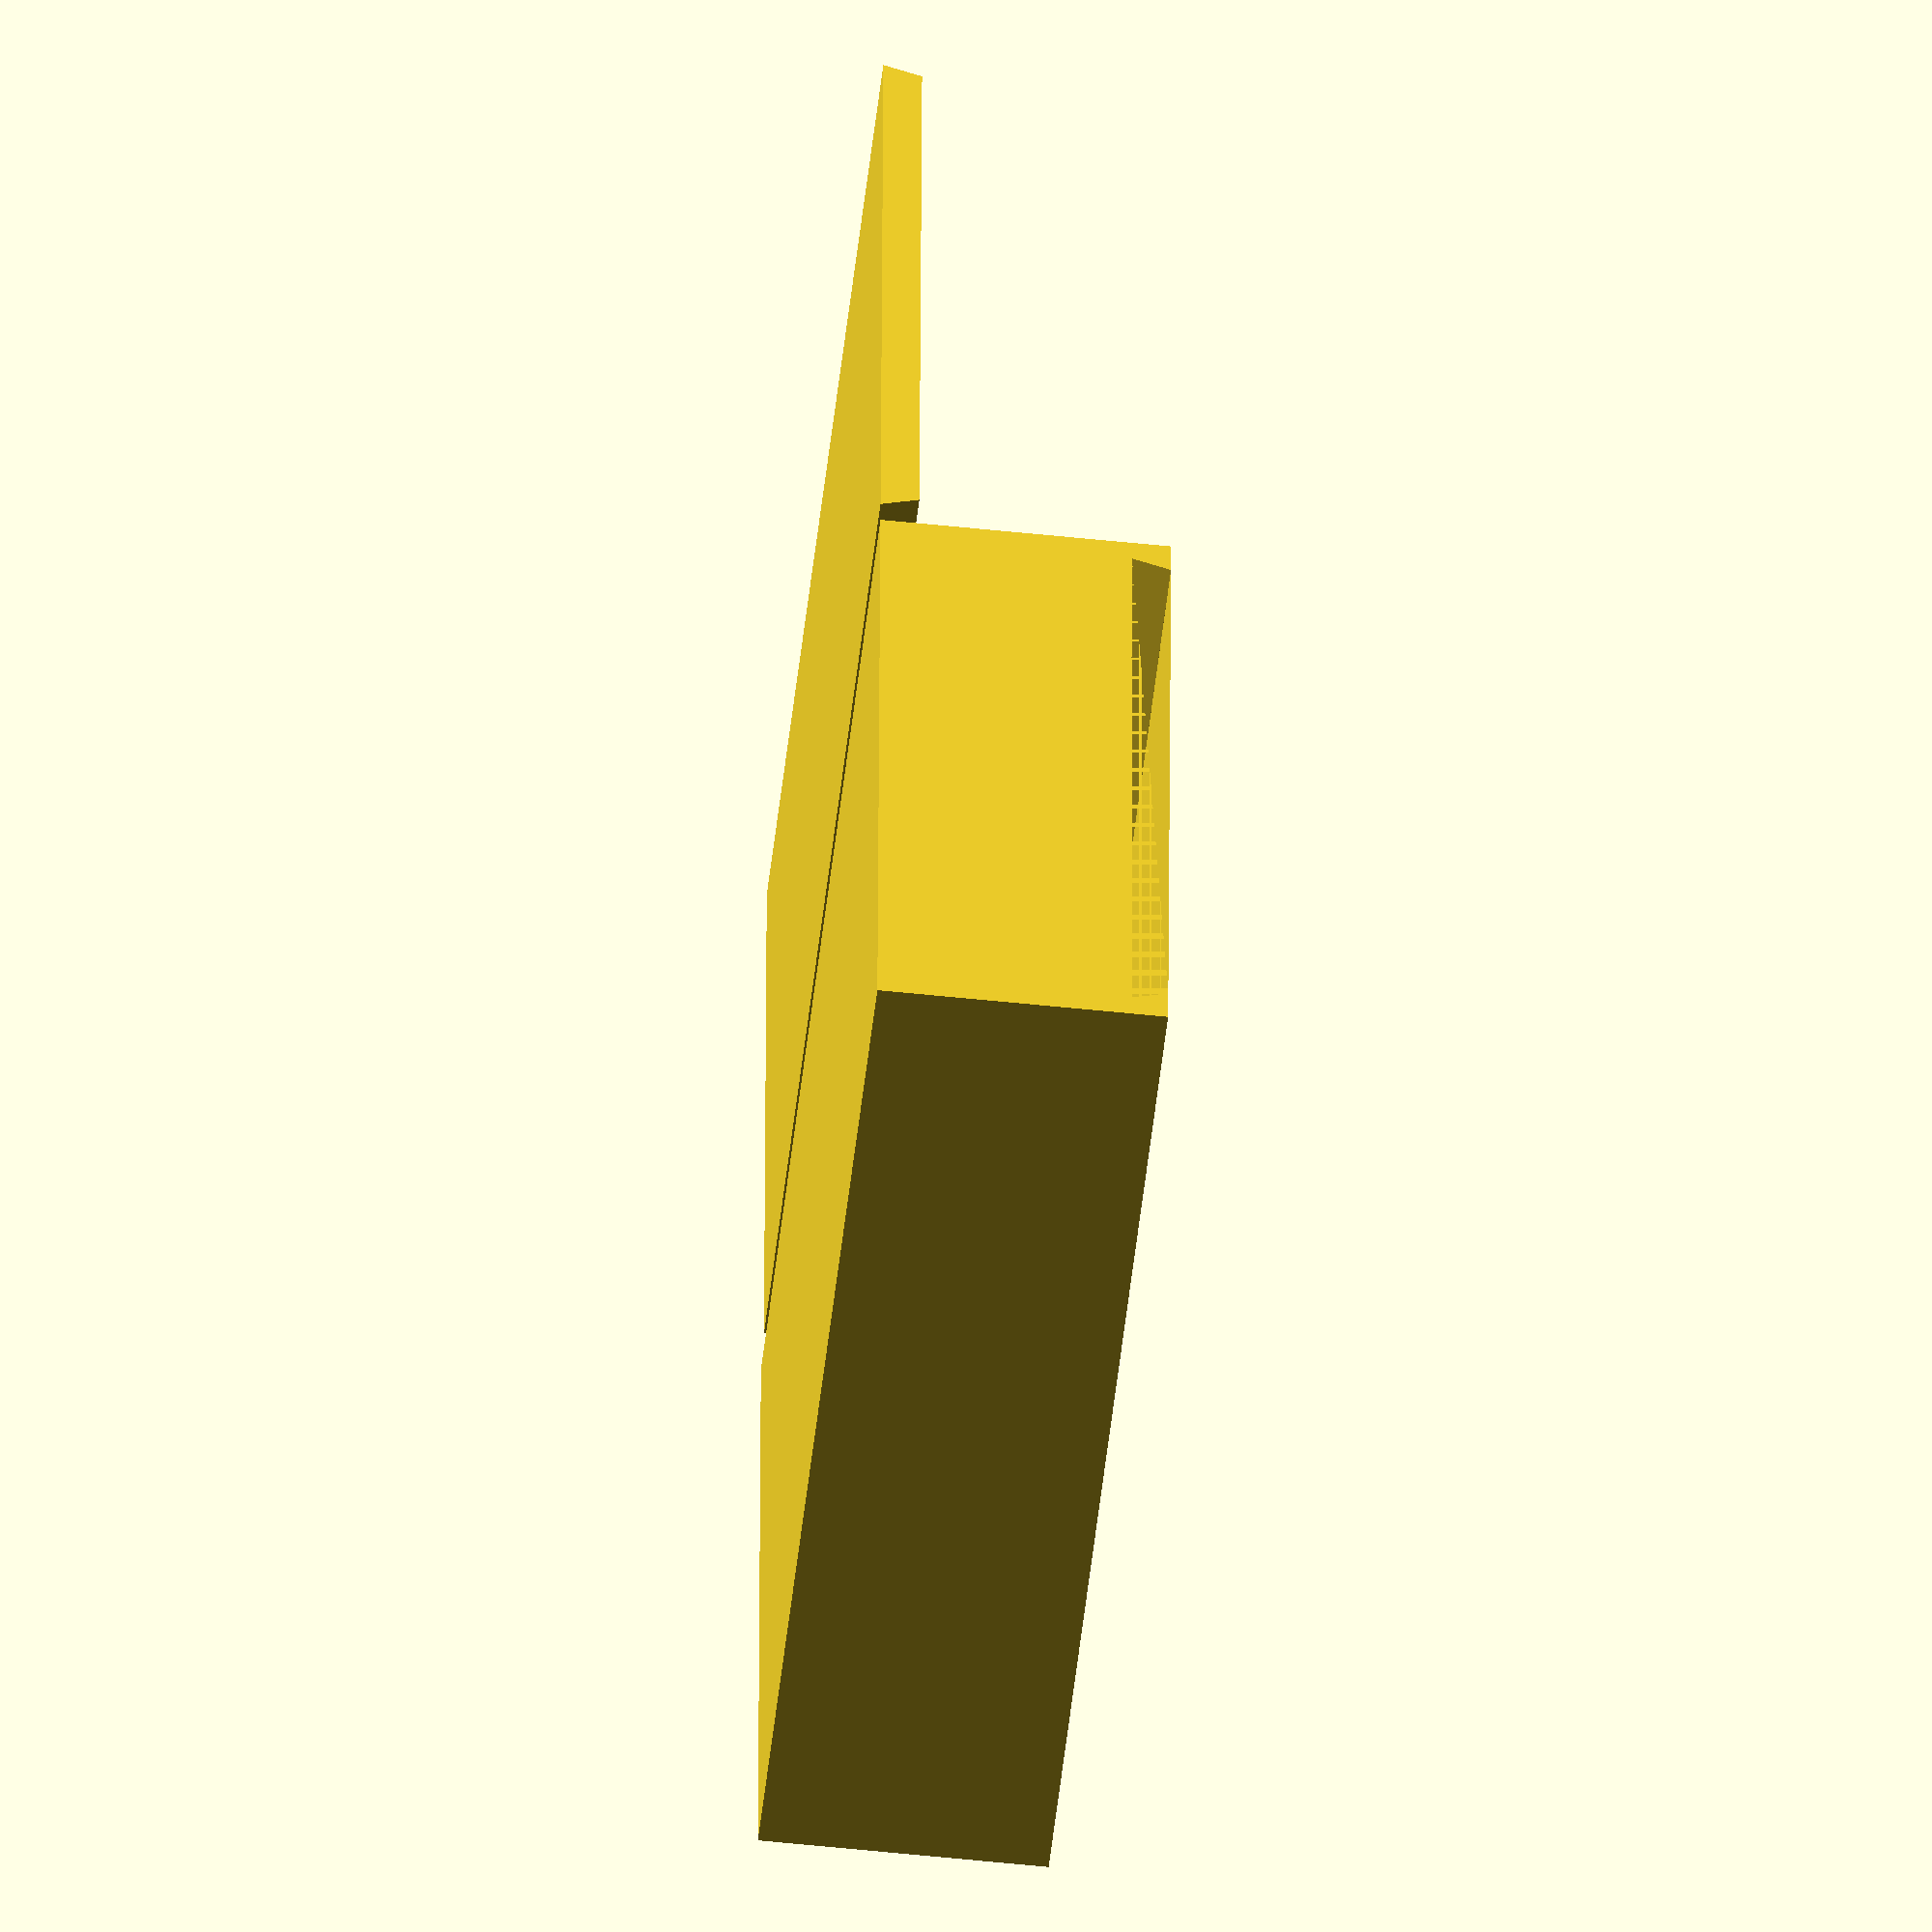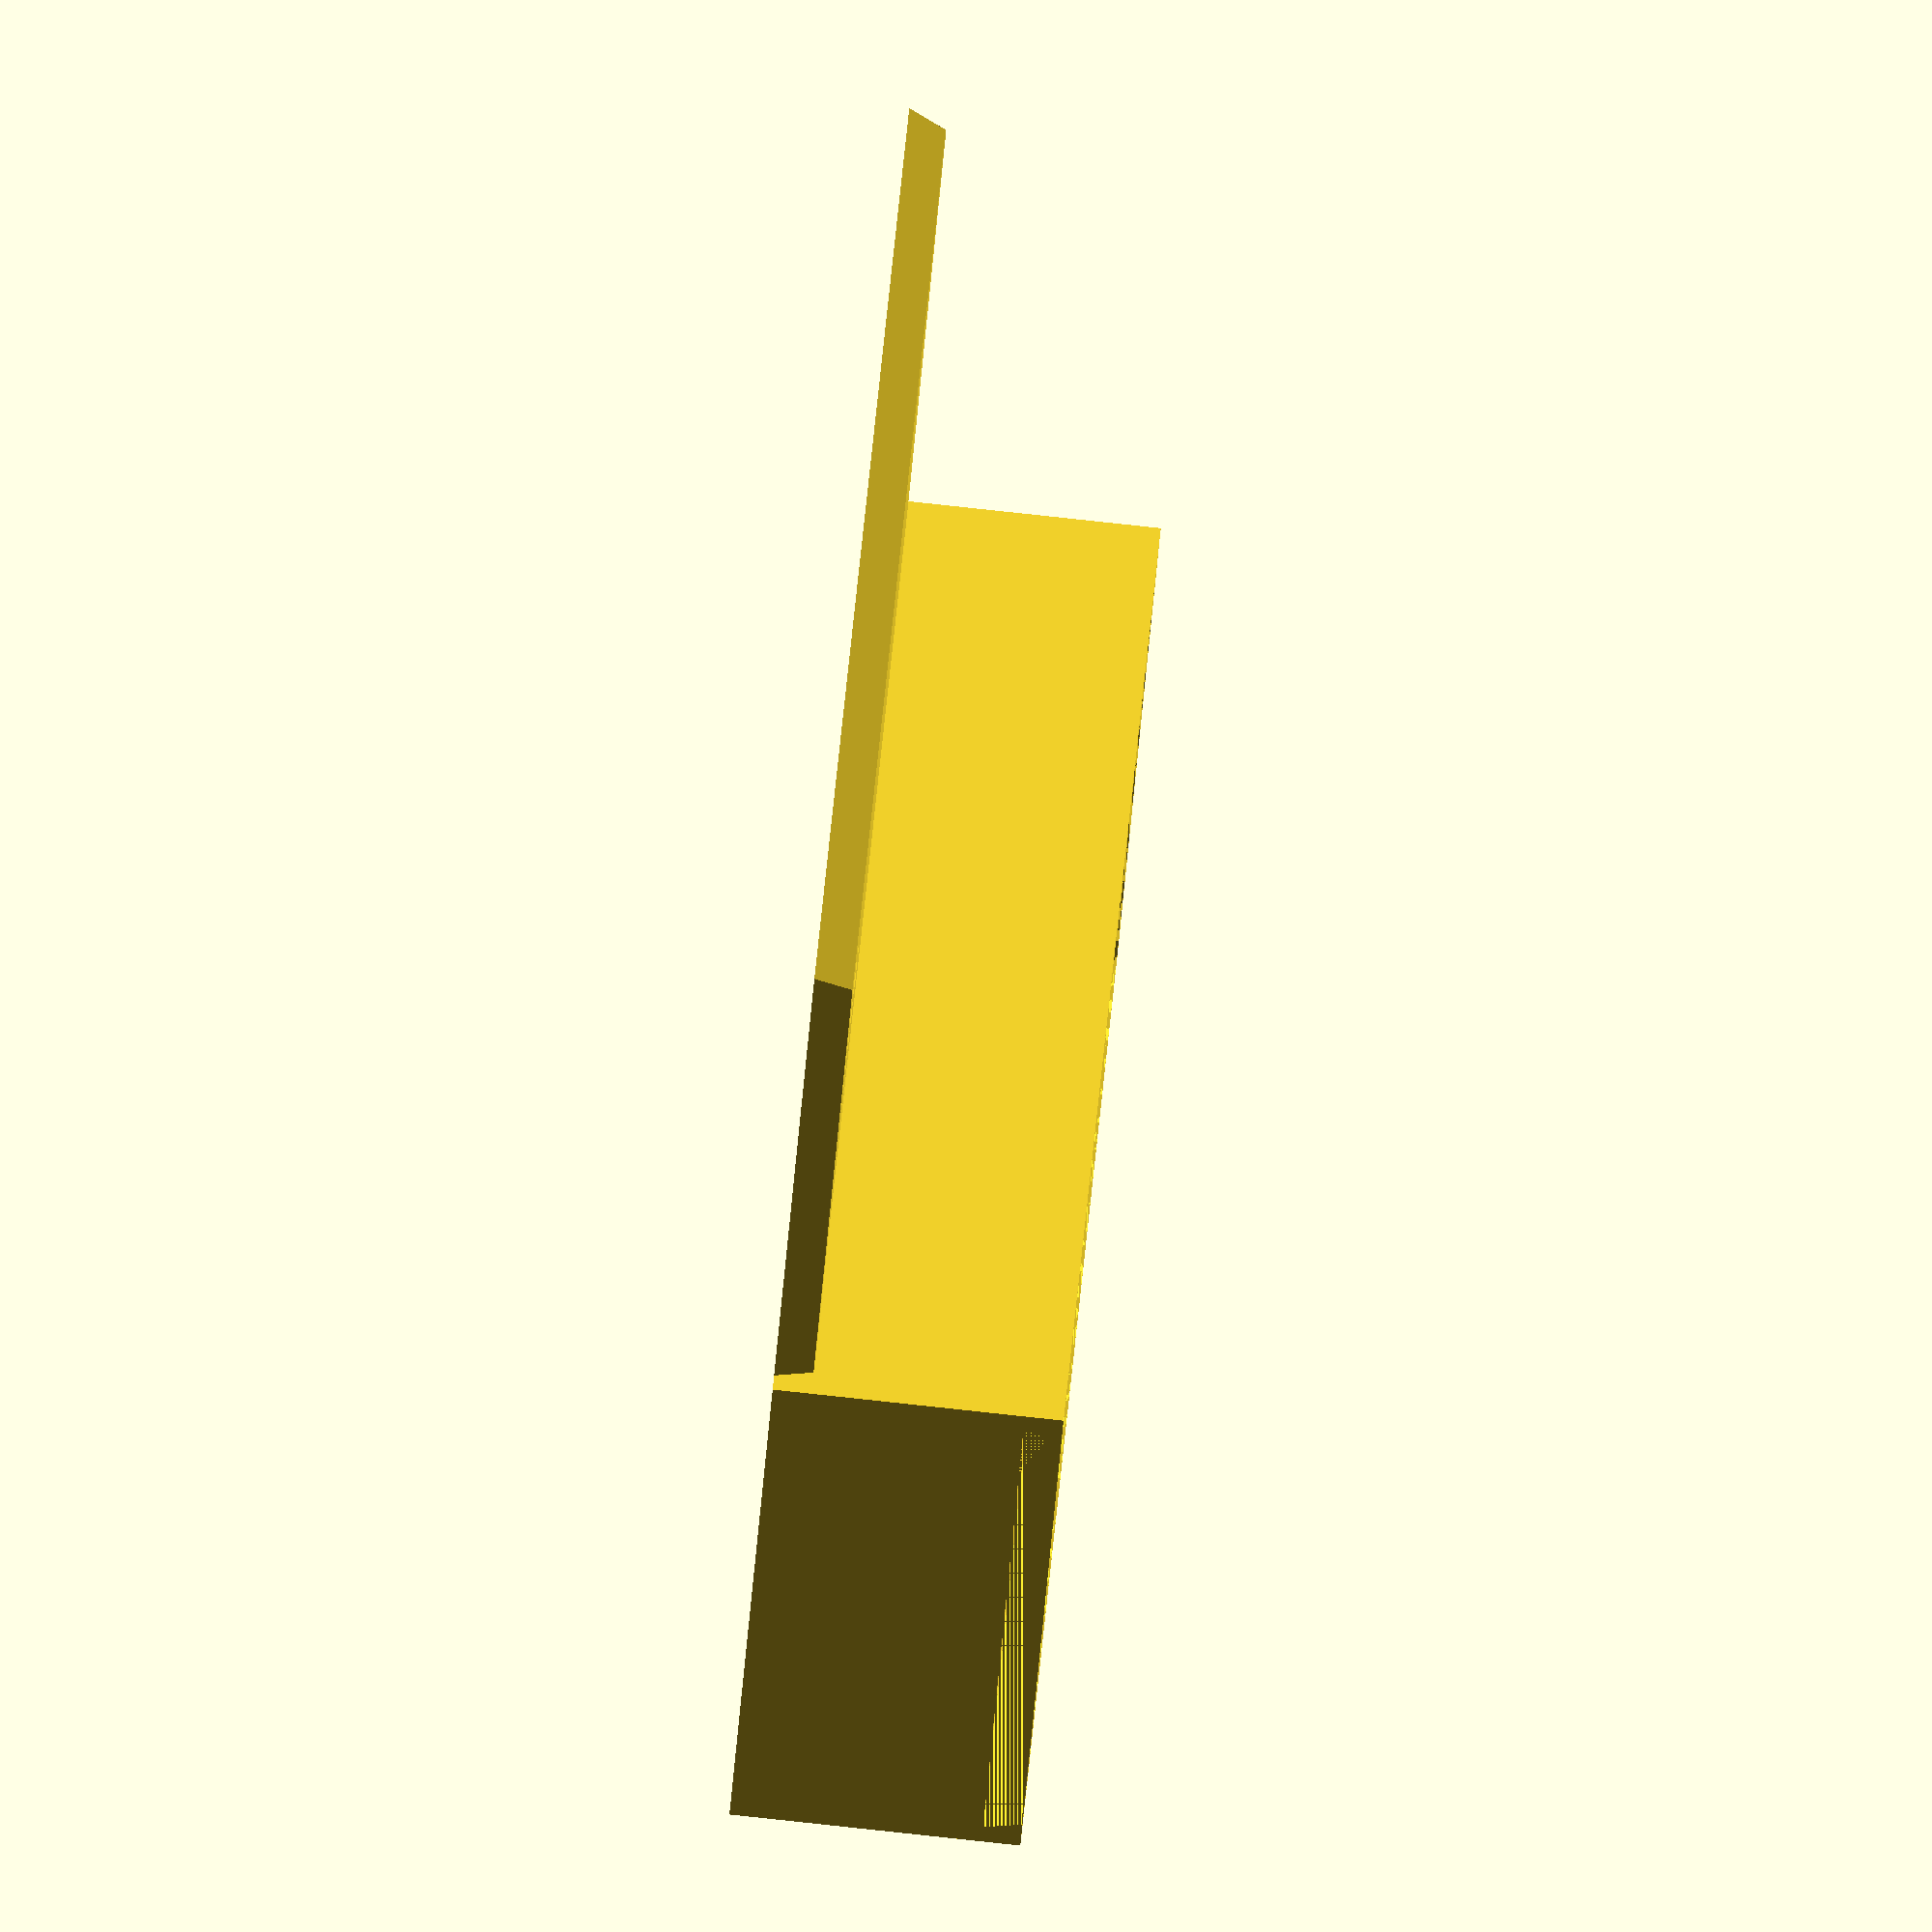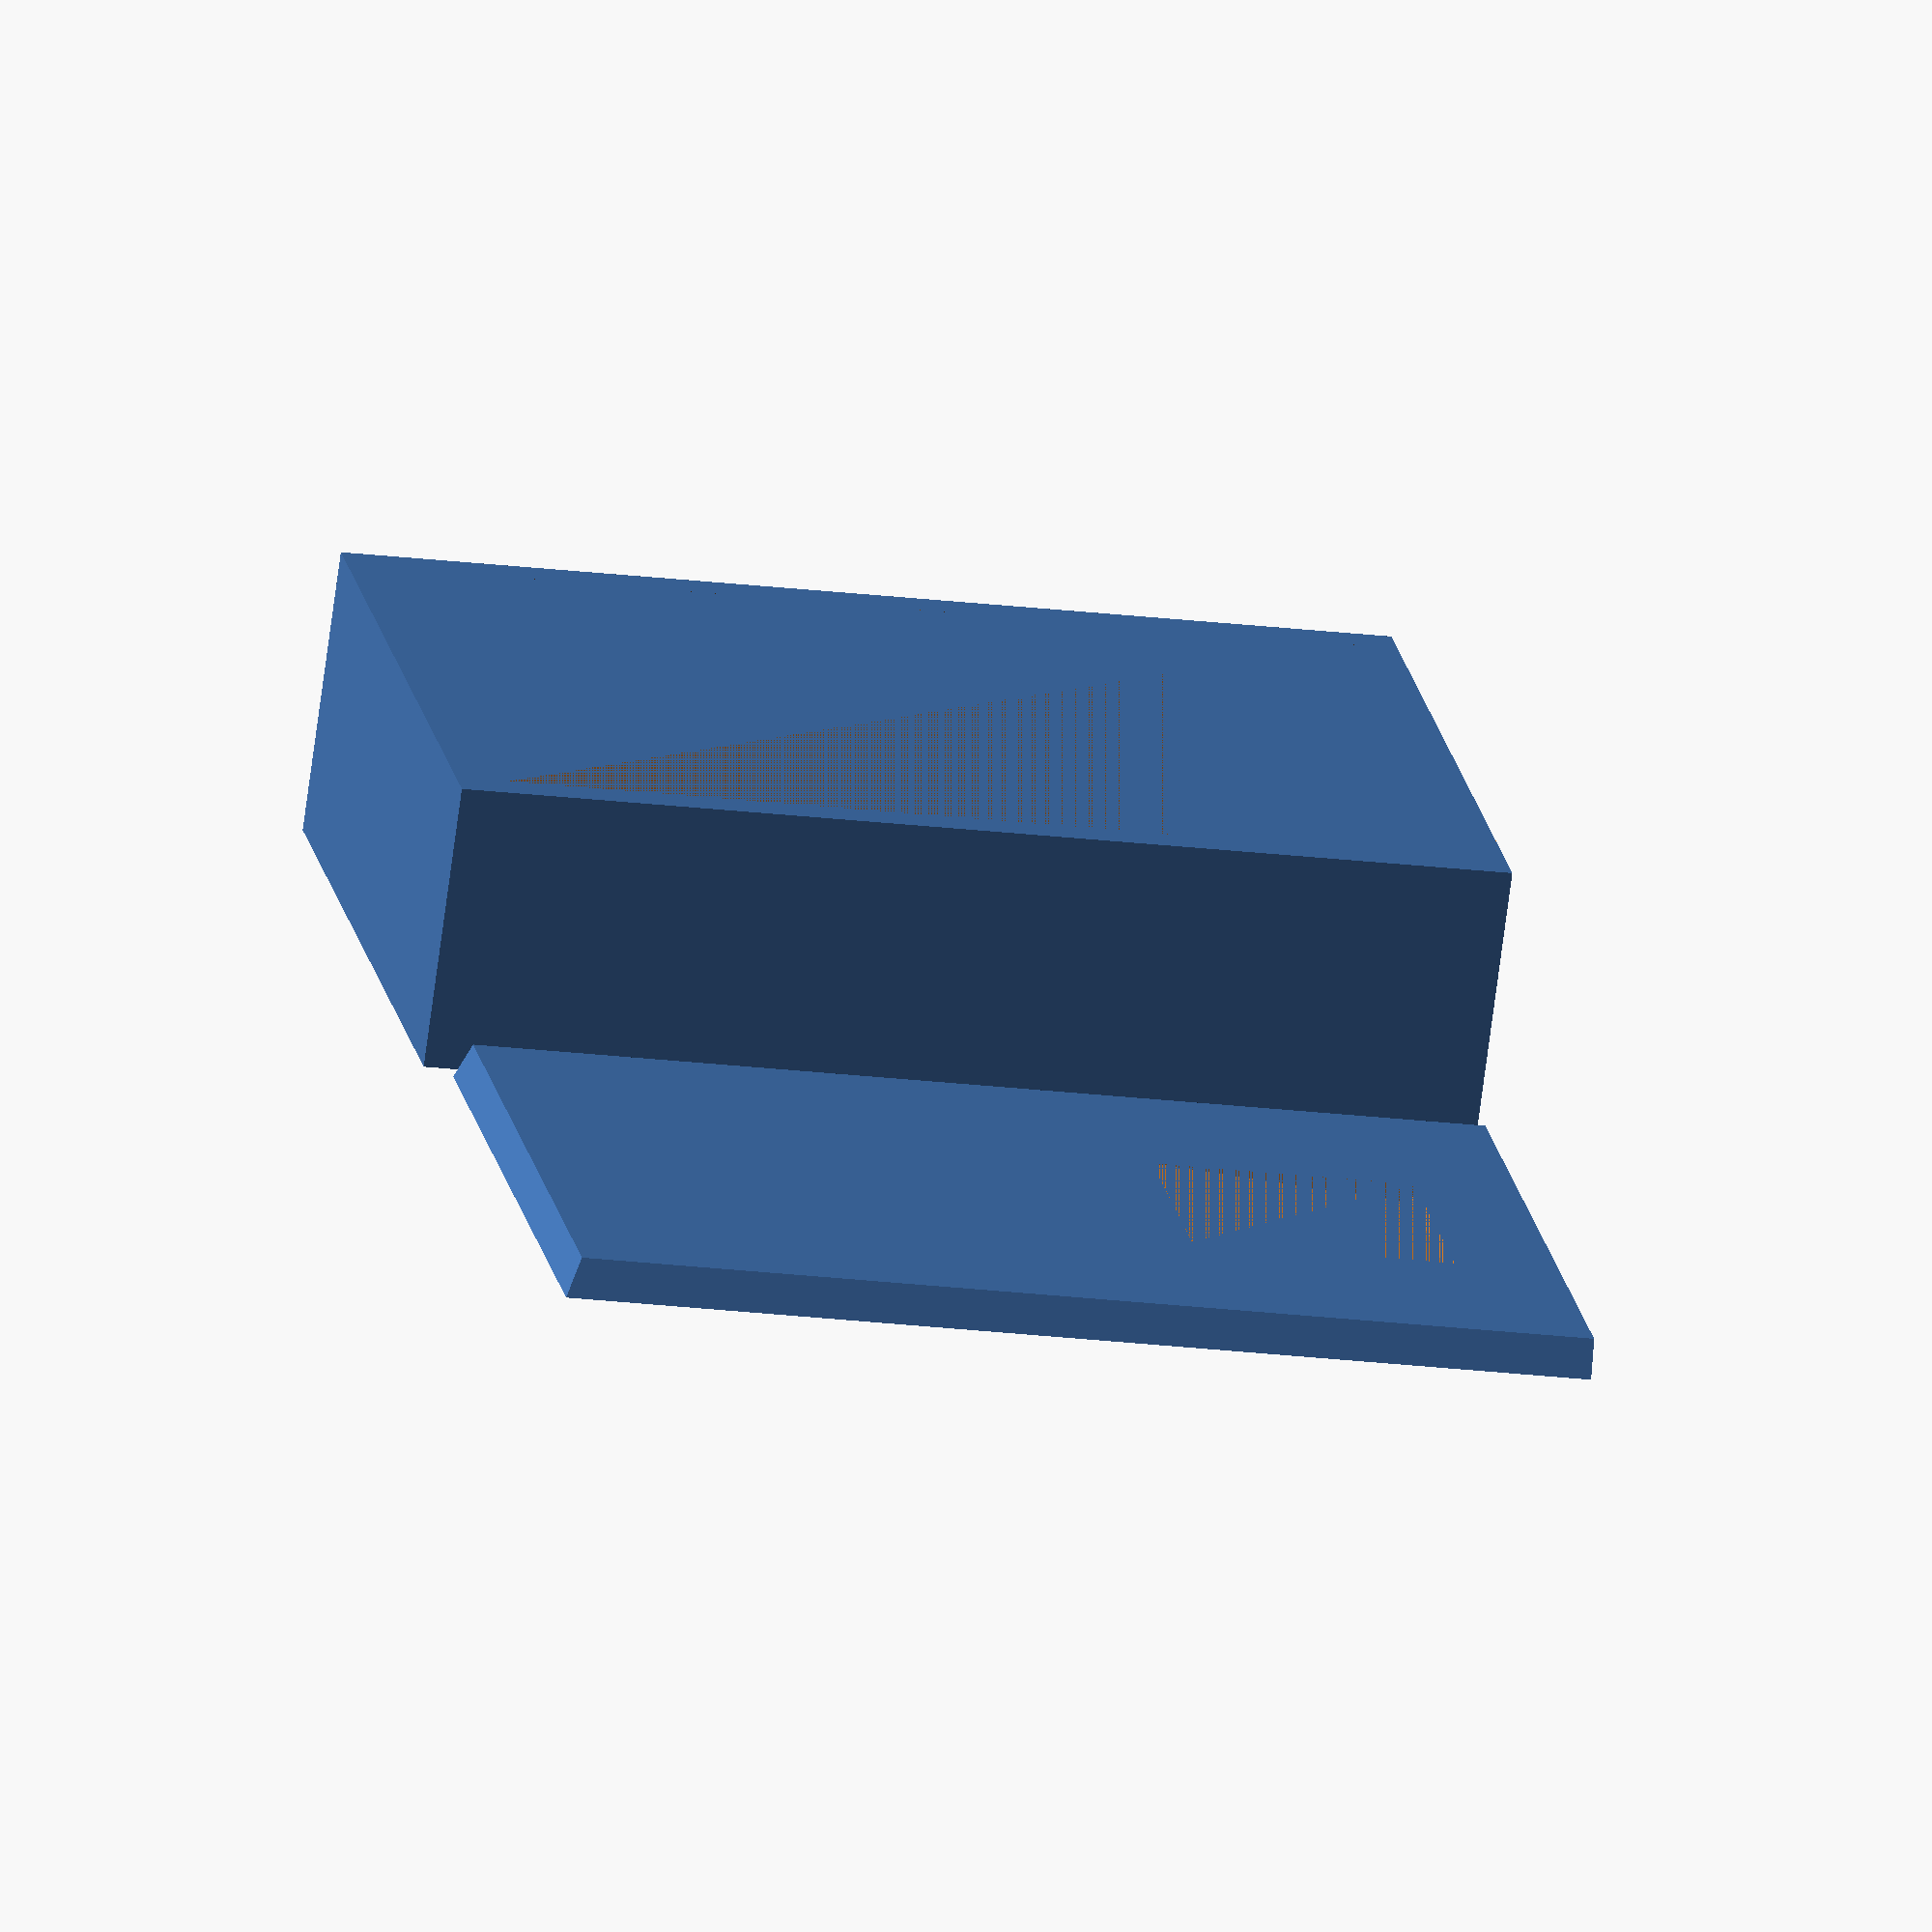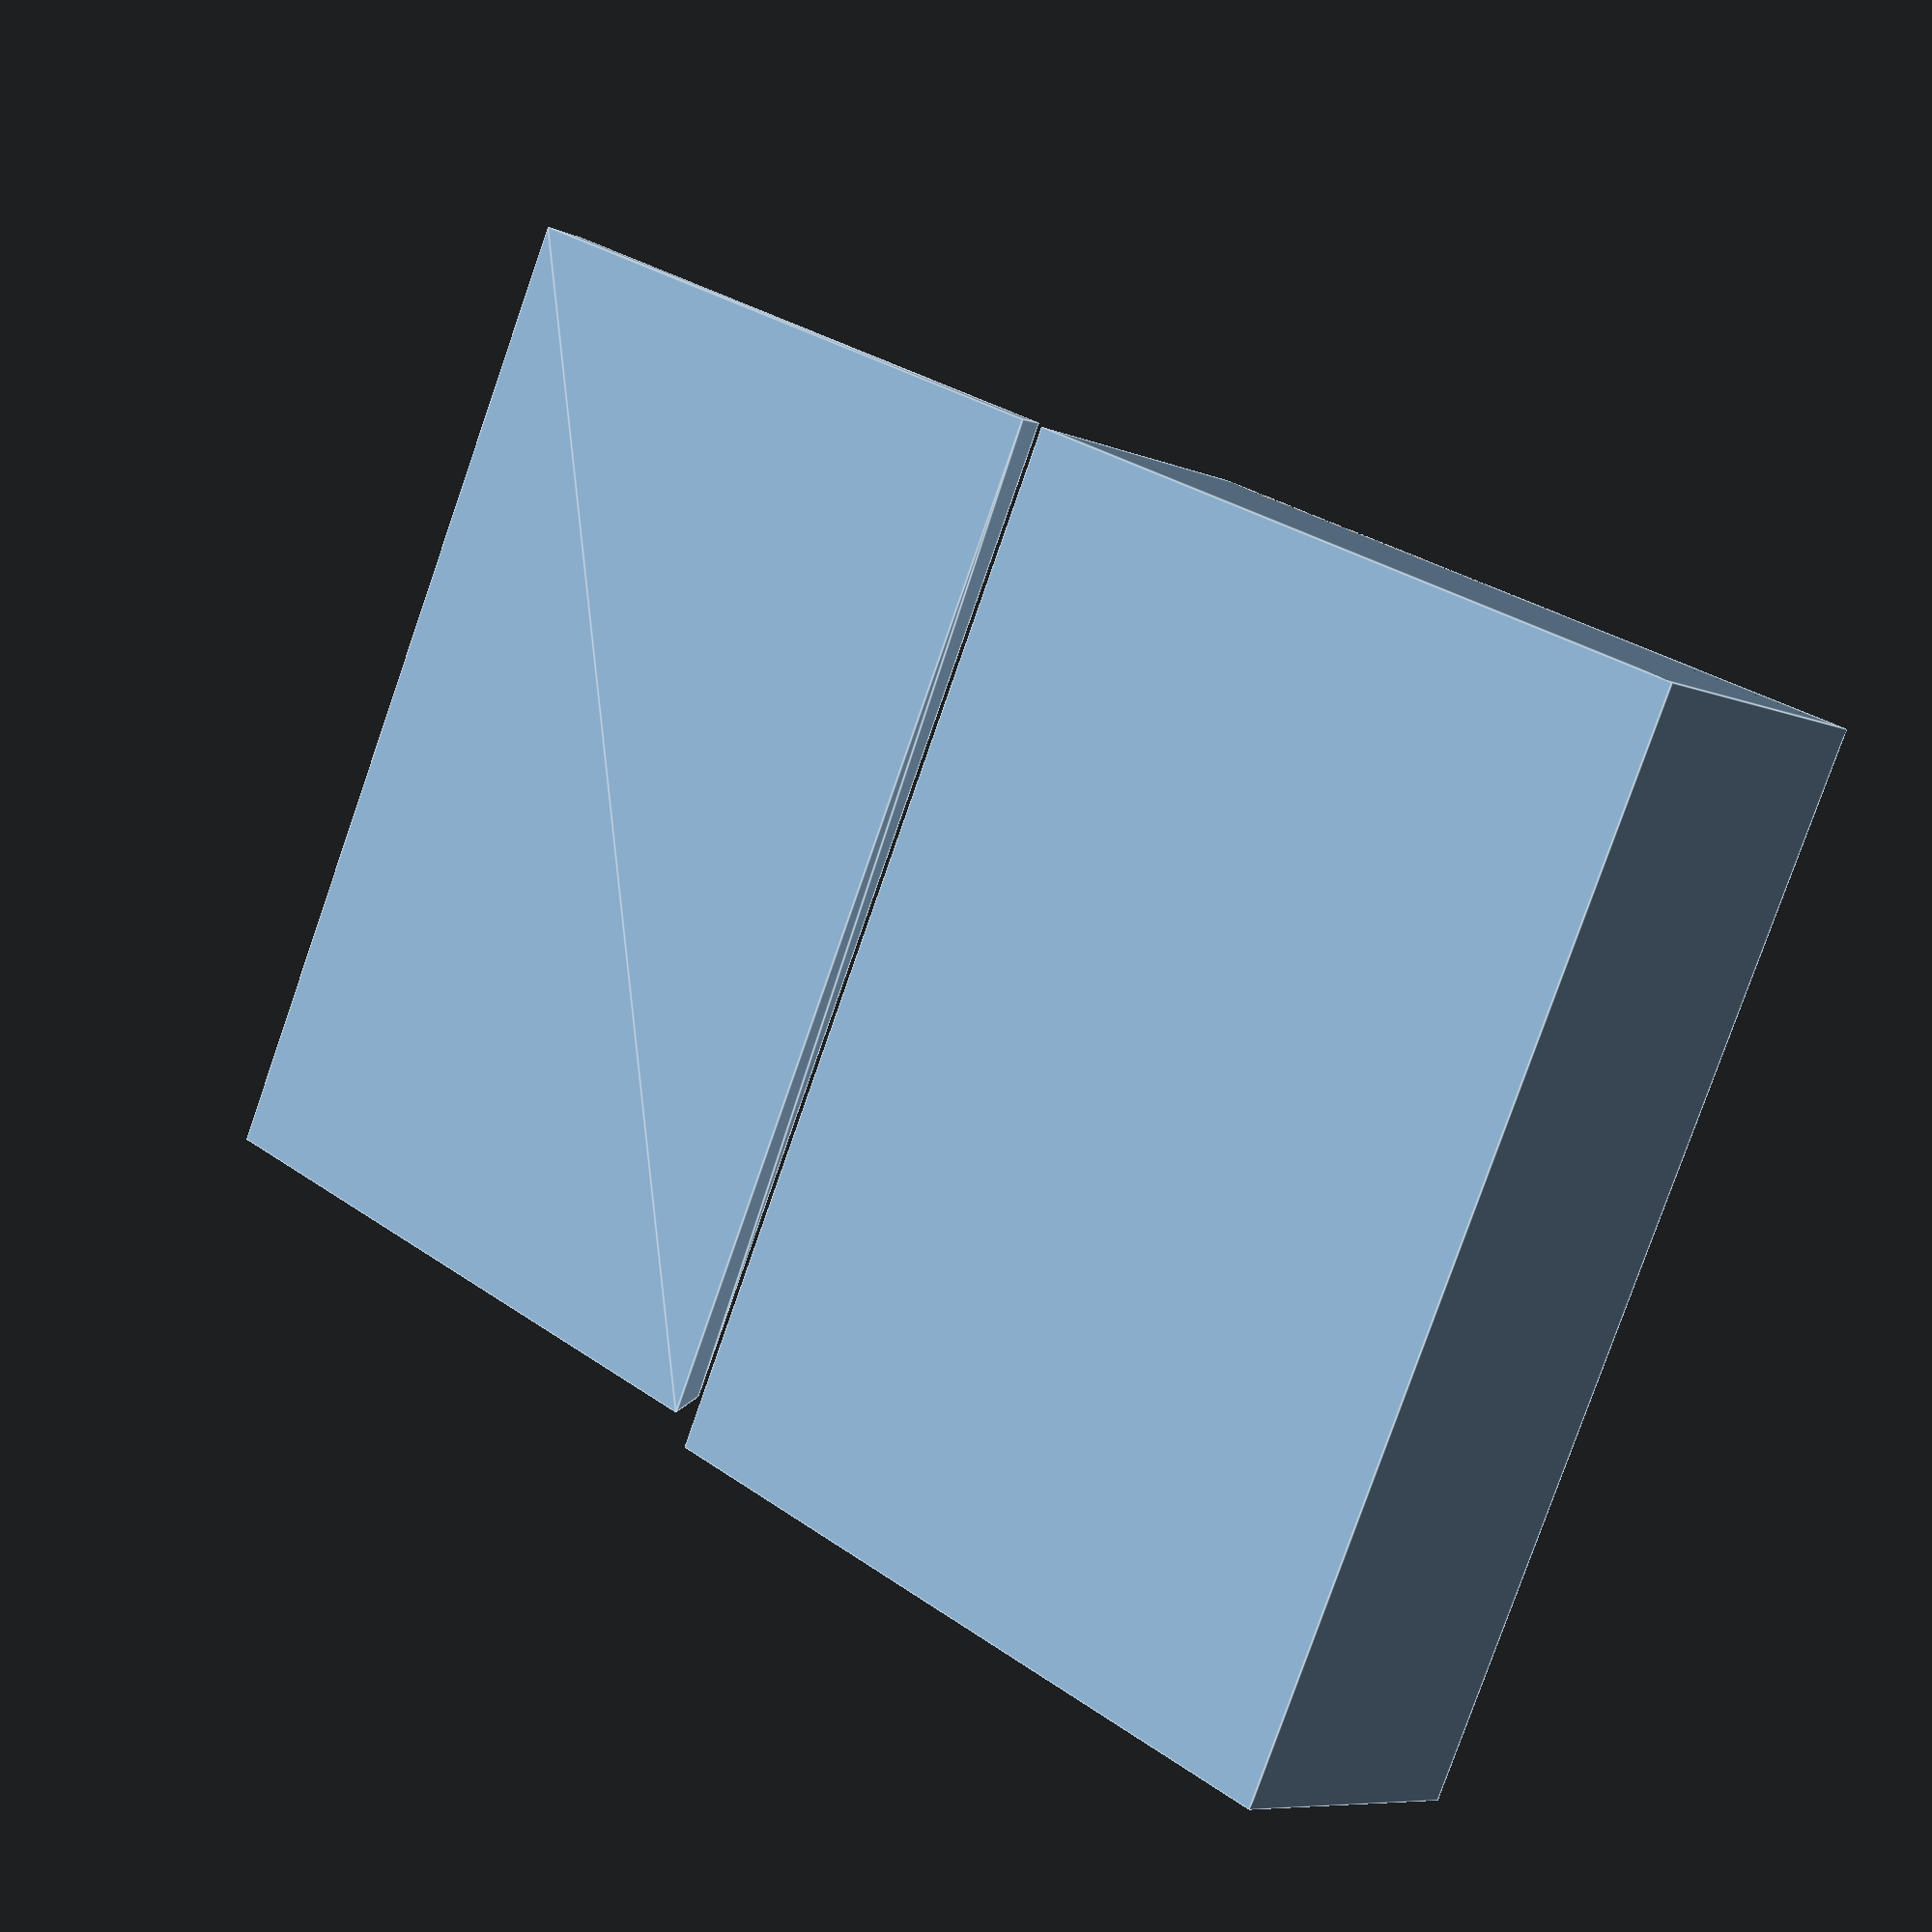
<openscad>

module slide_top_box(
	// parameterized box with sliding dovetail top
	// v1.0.0
	size=[80, 110, 30], // x (width), y (length), z (height)
	thickness=4, // walls and lid
	lid_inset=0, // distance from top of box to top of lid (0 for flush)
	has_finger_recess=true, // optional finger grip indent
	is_interior_size=false, // when true, size defines interior volume, walls extend beyond
) {
  
	module box(size, thickness) {
	  difference () {
	    cube(size=[size.x, size.y, size.z], center=false);
	    translate([thickness, thickness, thickness])
	      cube(size=[size.x-thickness*2, size.y-thickness*2, size.z-thickness*1], center=false);
	  };
	}

	module lid(size, ridge, recess=undef) {
	  t  = size.z;
	  hx = size.x / 2;
	  hy = size.y / 2;

	  translate([hx, hy, 0])
		difference() {
	    // lid plate: trapezoid prism
			polyhedron(
				points = [
					// top points, clockwise starting at max x, max y
					[  hx - t,    hy,      t], // 0
					[  hx - t,  -(hy - t), t], // 1
					[-(hx - t), -(hy - t), t], // 2
					[-(hx - t),   hy,      t], // 3

					// bottom points (with ridge), clockwise starting at max x, max y
					[  hx - t+ridge,    hy,            0], // 4
					[  hx - t+ridge,  -(hy - t+ridge), 0], // 5
					[-(hx - t+ridge), -(hy - t+ridge), 0], // 6
					[-(hx - t+ridge),   hy,            0], // 7
				],
				faces = [
	        [0, 1, 2, 3], // top face
					[0, 4, 5, 1], // left slope
					[1, 5, 6, 2], // back slope
					[3, 2, 6, 7], // right slope
					[0, 3, 7, 4], // front face
					[7, 6, 5, 4], // bottom face
				]
			);
	    // lid recess: triangle prism
	    if (recess != undef) {
	      lrx = recess.x;
	      lry = recess.y;
	      lrz = recess.z;
        leading_edge = min(hy-lry-t*2, hy*.8-lry);
	      translate([-lrx/2, leading_edge, t])
	        polyhedron(
	          points=[ [0,0,0], [lrx,0,0], [lrx,lry,-lrz], [0,lry,-lrz], [0,lry,0], [lrx,lry,0] ],
	          faces=[ [0,1,2,3], [5,4,3,2], [0,4,5,1], [0,3,4], [5,2,1] ]
	        );
	    }
		};
	}

	box_size = is_interior_size ? size + [thickness*2, thickness*2, thickness*2] : size;
	lid_size = [box_size.x, box_size.y, thickness];
	lid_groove = thickness / 3; // how deep into the box wall should the lid groove cut
	lid_recess = has_finger_recess ? [box_size.x / 3, box_size.y / 4, thickness / 2] : undef; // use undef for none

	// box
	difference () {
	  box(size=box_size, thickness=thickness);
	  // subtract lid to create sliding groove
	  translate([0, 0, box_size.z - lid_inset - lid_size.z])
	    lid(size=lid_size, ridge=lid_groove);
	}

	// lid, next to box
	translate([box_size.x, 0, 0])
		lid(size=lid_size, ridge=lid_groove, recess=lid_recess);

}

slide_top_box();

</openscad>
<views>
elev=234.9 azim=88.0 roll=276.4 proj=o view=solid
elev=271.8 azim=301.4 roll=276.1 proj=o view=wireframe
elev=253.3 azim=261.0 roll=187.5 proj=o view=solid
elev=7.6 azim=334.3 roll=220.6 proj=p view=edges
</views>
